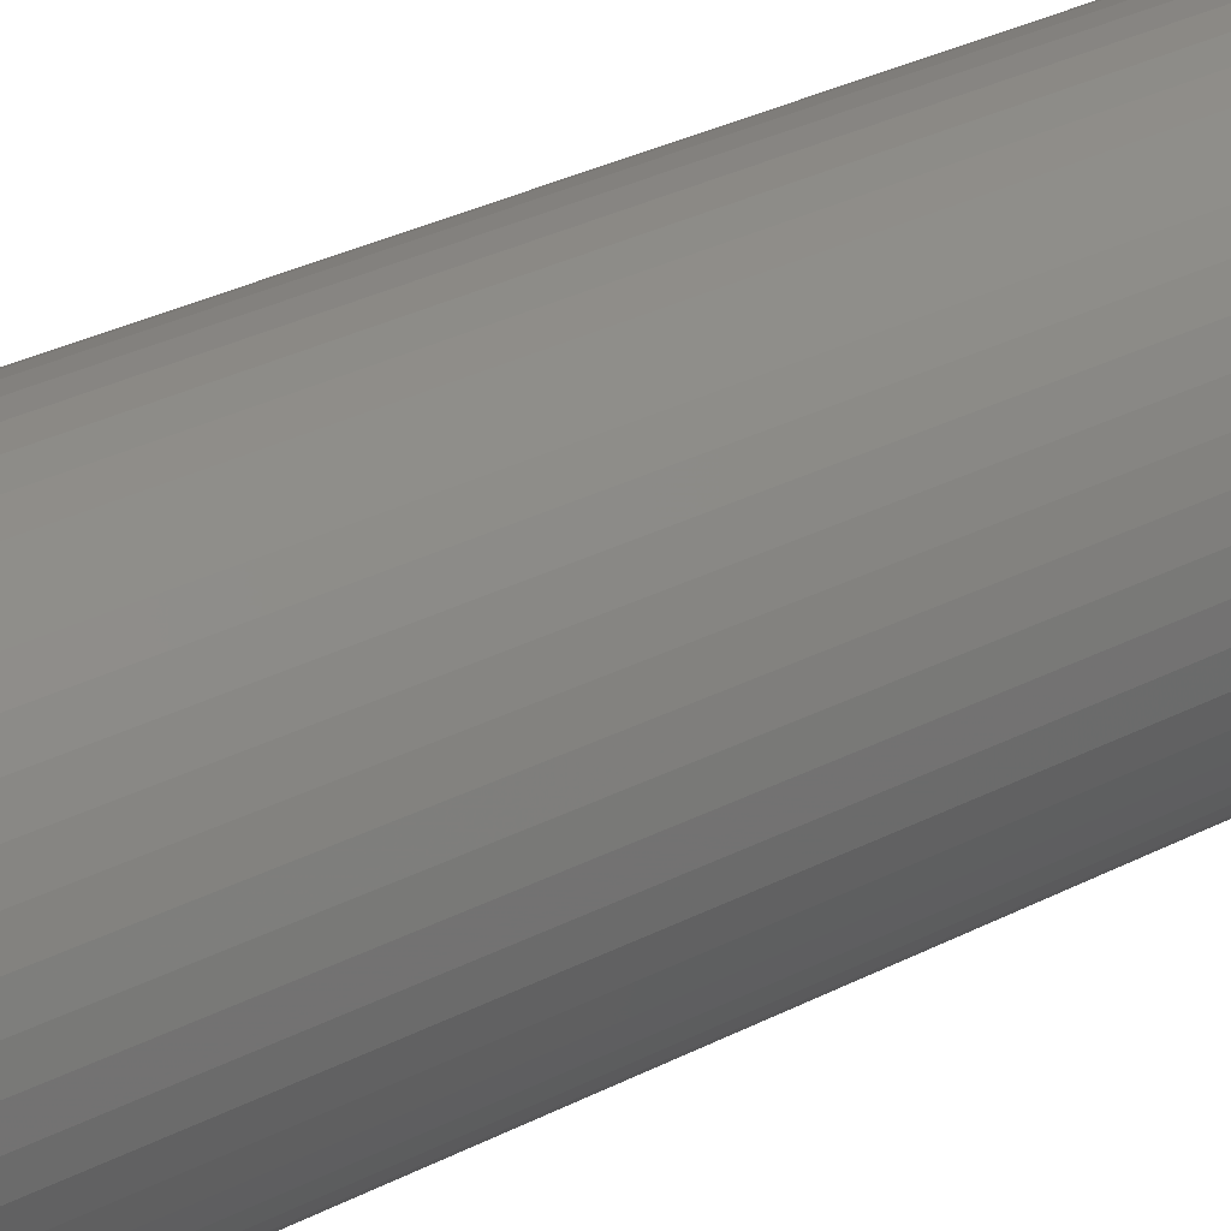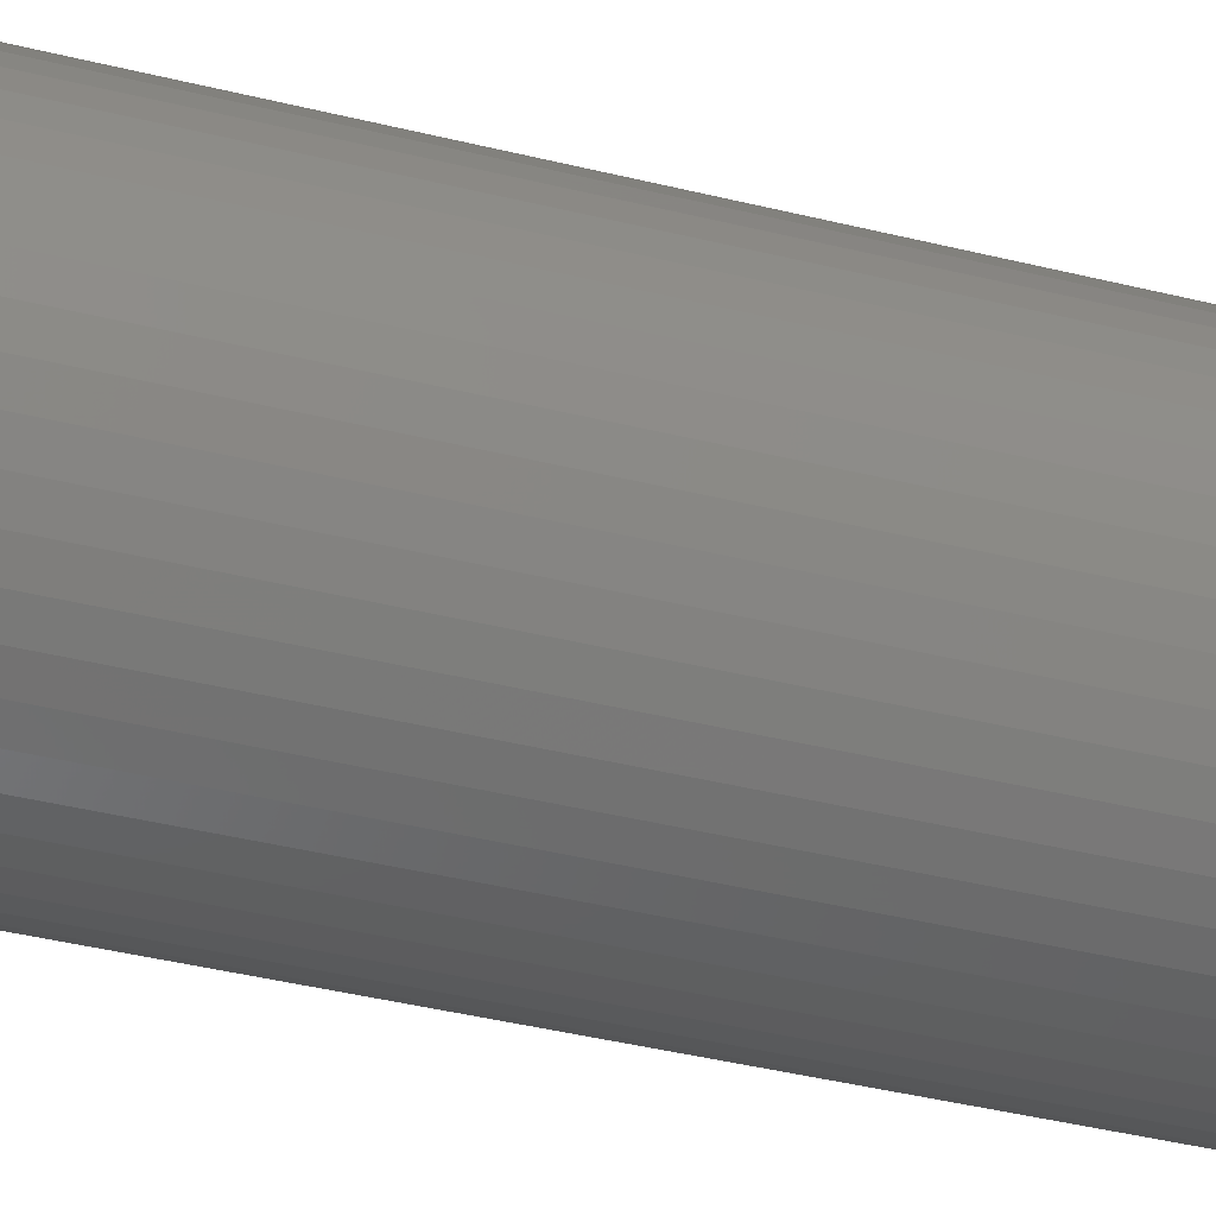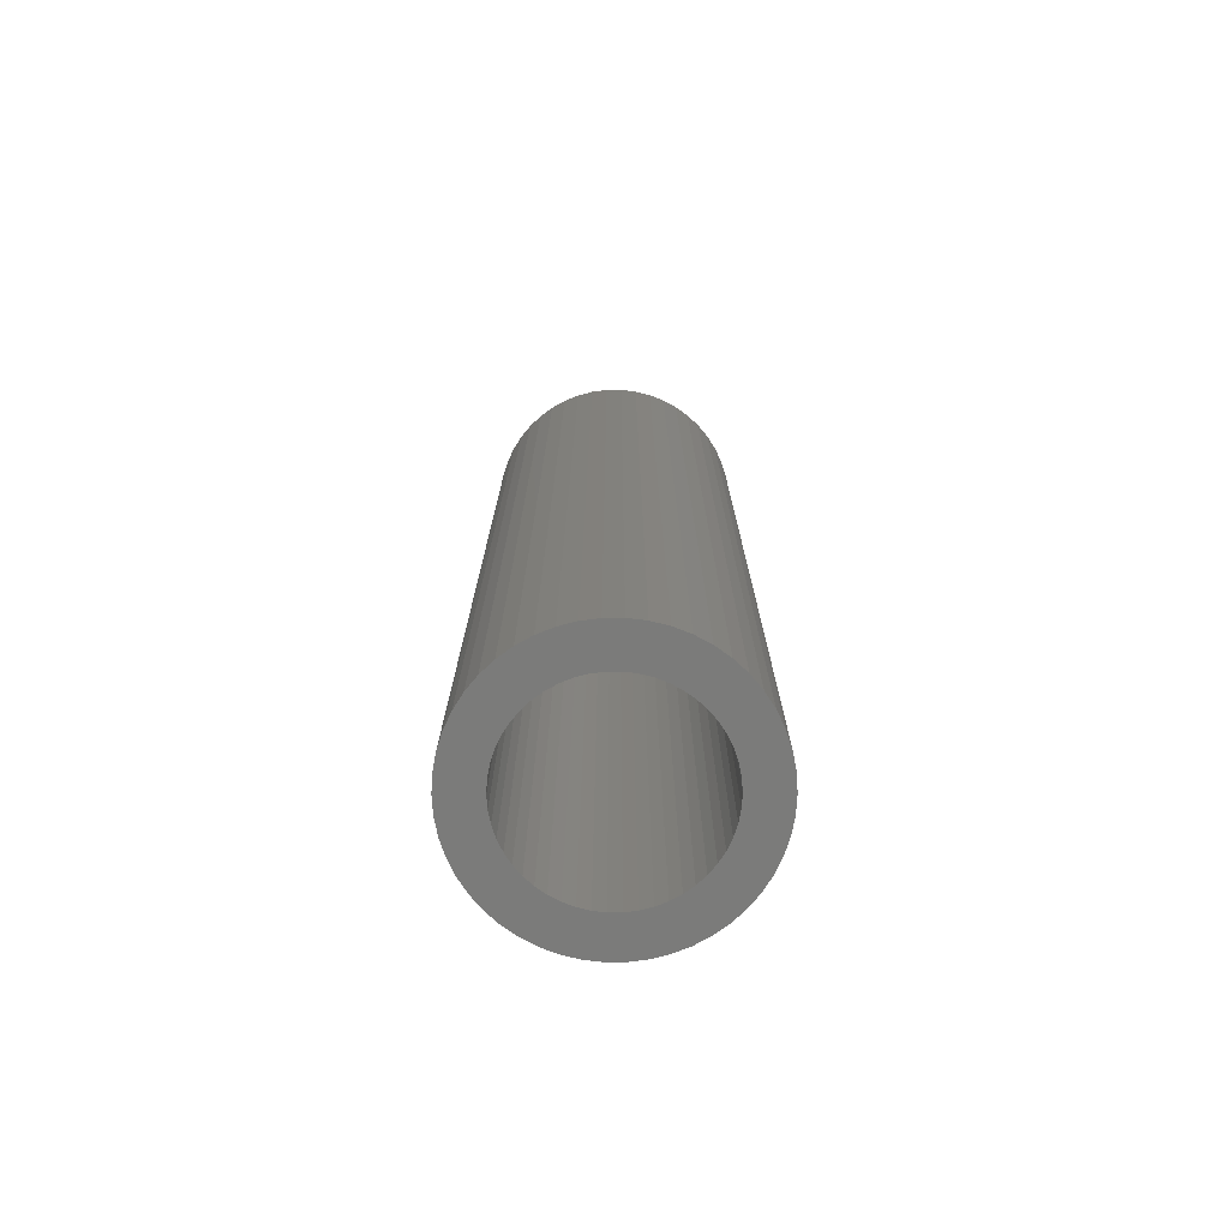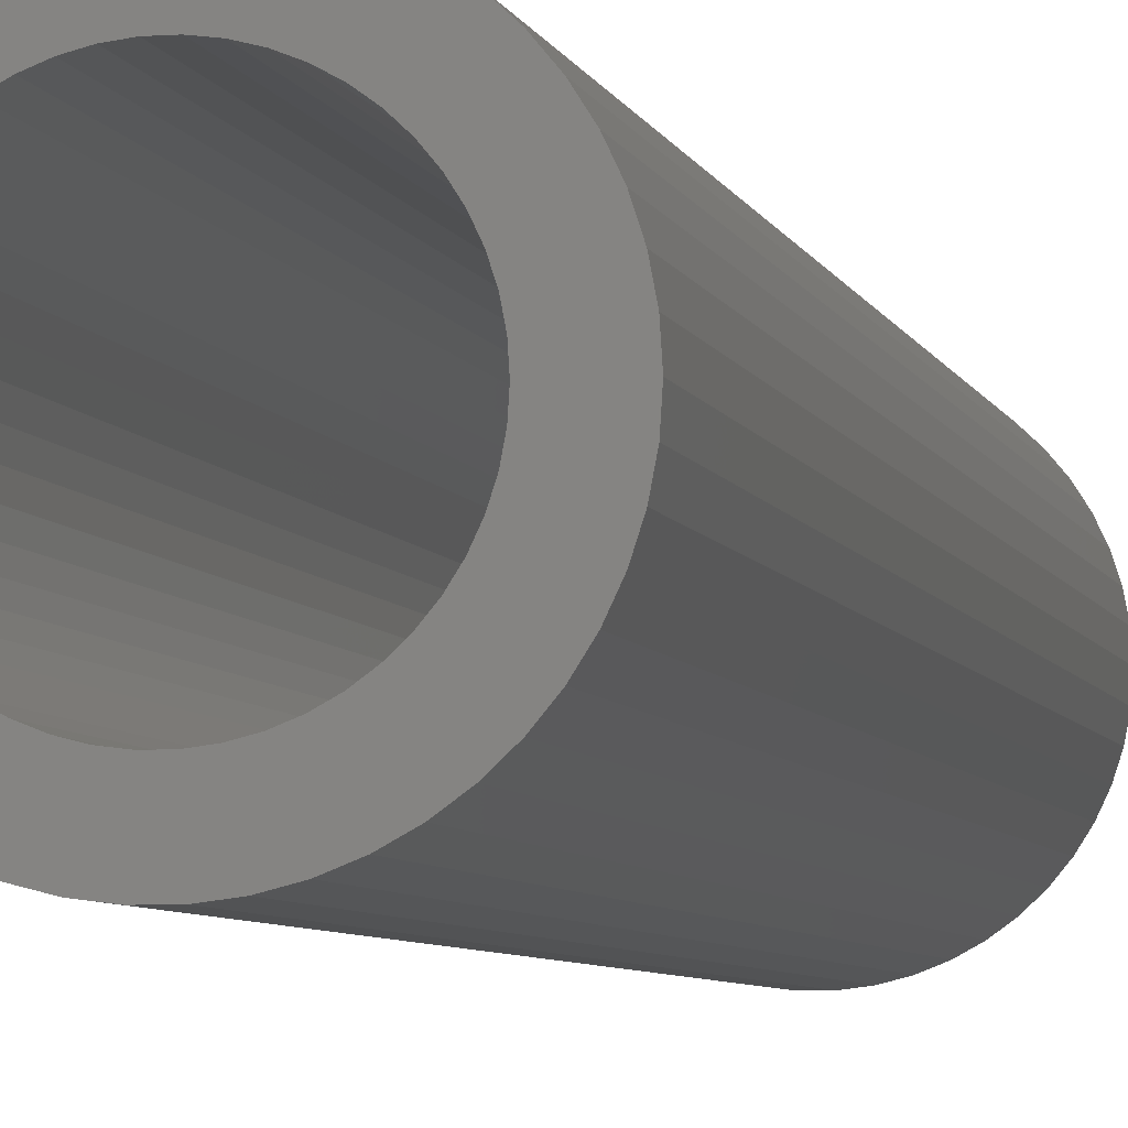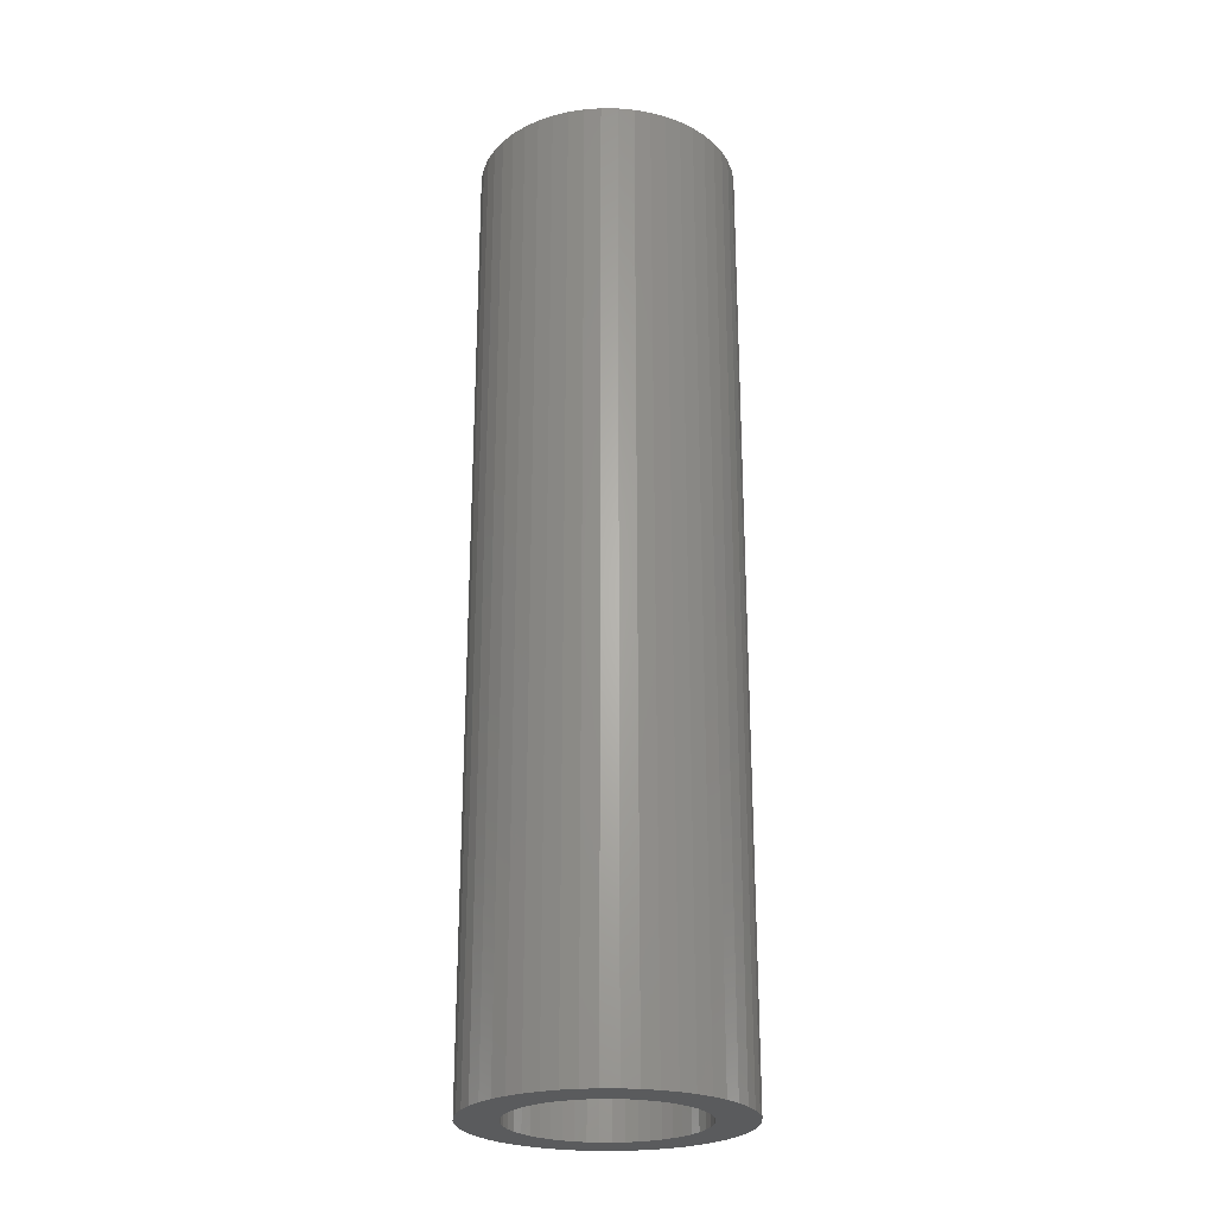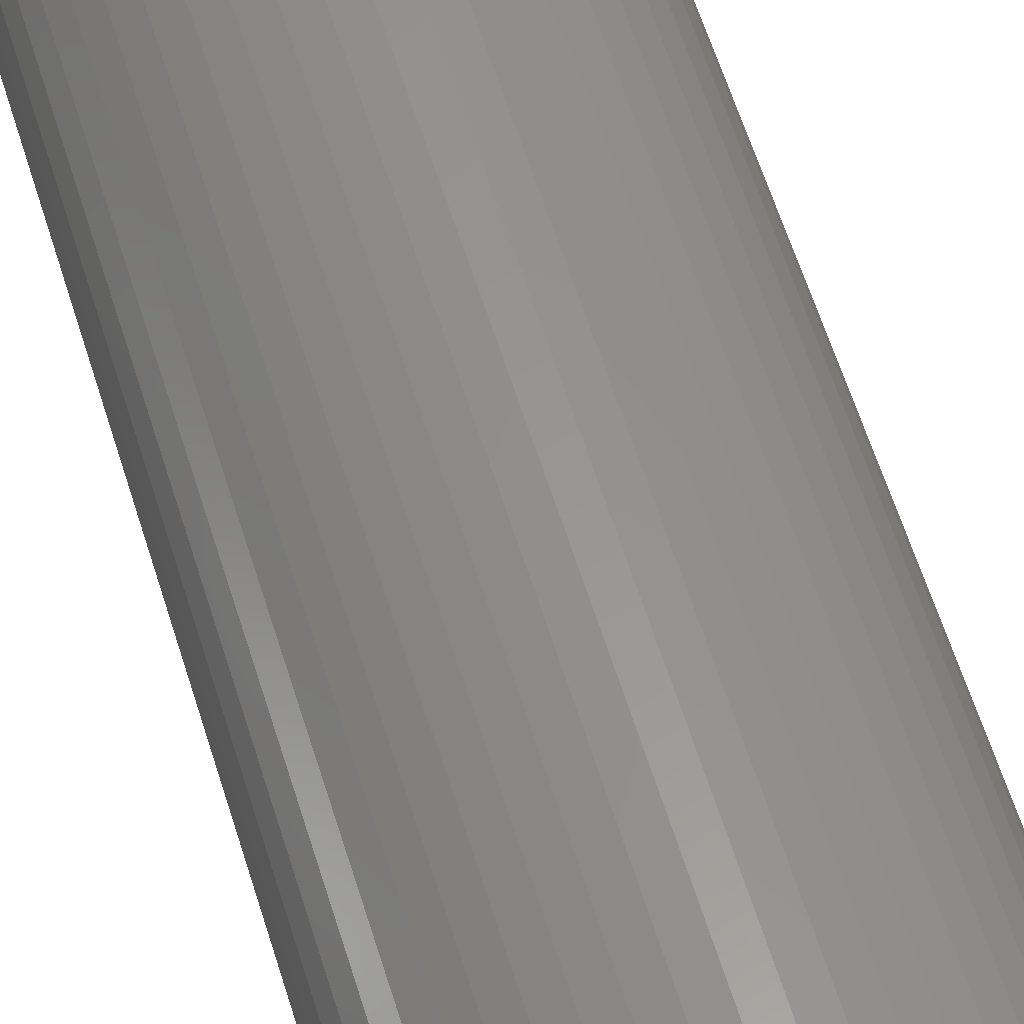
<metadata>
{"format":"stl","ext":"stl","renderer":"f3d","projection":"perspective","resolution":1024,"background":"white","views":[{"elev":29.0,"azim":51.7,"up":"+Y"},{"elev":-36.8,"azim":71.7,"up":"+Y"},{"elev":-74.5,"azim":144.3,"up":"+Z"},{"elev":-5.4,"azim":-167.6,"up":"+Y"},{"elev":-25.0,"azim":164.8,"up":"+Z"},{"elev":58.4,"azim":-16.8,"up":"+Y"}]}
</metadata>
<code>
# stl→obj: 200 verts, 400 faces
v 7.5 0 27.5
v 7.441 0.94 -27.5
v 7.441 0.94 27.5
v 7.5 0 -27.5
v -7.5 0 -27.5
v -7.441 0.94 27.5
v -7.441 0.94 -27.5
v -7.5 0 27.5
v 0.4709 7.485 -27.5
v -0.4709 7.485 27.5
v 0.4709 7.485 27.5
v -0.4709 7.485 -27.5
v -0.4709 -7.485 -27.5
v 0.4709 -7.485 27.5
v -0.4709 -7.485 27.5
v 0.4709 -7.485 -27.5
v 5.467 5.134 -27.5
v 4.781 5.779 27.5
v 5.467 5.134 27.5
v 4.781 5.779 -27.5
v -4.781 5.779 -27.5
v -5.467 5.134 27.5
v -4.781 5.779 27.5
v -5.467 5.134 -27.5
v -2.318 7.133 -27.5
v -3.193 6.786 27.5
v -2.318 7.133 27.5
v -3.193 6.786 -27.5
v 6.068 -4.408 27.5
v 6.572 -3.613 -27.5
v 6.572 -3.613 27.5
v 6.068 -4.408 -27.5
v 6.973 2.761 27.5
v 6.572 3.613 -27.5
v 6.572 3.613 27.5
v 6.973 2.761 -27.5
v 3.193 6.786 -27.5
v 2.318 7.133 27.5
v 3.193 6.786 27.5
v 2.318 7.133 -27.5
v 1.405 7.367 27.5
v 1.405 7.367 -27.5
v 4.019 6.332 -27.5
v 4.019 6.332 27.5
v -6.973 2.761 -27.5
v -6.572 3.613 27.5
v -6.572 3.613 -27.5
v -6.973 2.761 27.5
v 5.25 0 27.5
v 5.209 0.658 27.5
v 7.264 1.865 27.5
v 7.441 -0.94 27.5
v 5.085 1.306 27.5
v 5.209 -0.658 27.5
v 4.881 1.933 27.5
v 7.264 -1.865 27.5
v 4.601 2.529 27.5
v 6.068 4.408 27.5
v 5.085 -1.306 27.5
v 4.247 3.086 27.5
v 6.973 -2.761 27.5
v 4.881 -1.933 27.5
v 3.827 3.594 27.5
v 3.346 4.045 27.5
v 2.813 4.433 27.5
v 2.235 4.75 27.5
v 1.622 4.993 27.5
v 0.9838 5.157 27.5
v 0.3296 5.24 27.5
v -0.3296 5.24 27.5
v -0.9838 5.157 27.5
v -1.405 7.367 27.5
v -1.622 4.993 27.5
v -2.235 4.75 27.5
v -2.813 4.433 27.5
v -4.019 6.332 27.5
v -3.346 4.045 27.5
v -3.827 3.594 27.5
v -4.247 3.086 27.5
v -6.068 4.408 27.5
v -4.601 2.529 27.5
v -4.881 1.933 27.5
v 4.601 -2.529 27.5
v 4.247 -3.086 27.5
v 5.467 -5.134 27.5
v 3.827 -3.594 27.5
v 4.781 -5.779 27.5
v 3.346 -4.045 27.5
v 4.019 -6.332 27.5
v 2.813 -4.433 27.5
v 3.193 -6.786 27.5
v 2.235 -4.75 27.5
v 2.318 -7.133 27.5
v 1.622 -4.993 27.5
v 1.405 -7.367 27.5
v 0.9838 -5.157 27.5
v 0.3296 -5.24 27.5
v -0.3296 -5.24 27.5
v -0.9838 -5.157 27.5
v -1.405 -7.367 27.5
v -1.622 -4.993 27.5
v -2.318 -7.133 27.5
v -2.235 -4.75 27.5
v -3.193 -6.786 27.5
v -2.813 -4.433 27.5
v -4.019 -6.332 27.5
v -3.346 -4.045 27.5
v -4.781 -5.779 27.5
v -3.827 -3.594 27.5
v -5.467 -5.134 27.5
v -4.247 -3.086 27.5
v -6.068 -4.408 27.5
v -4.601 -2.529 27.5
v -6.572 -3.613 27.5
v -4.881 -1.933 27.5
v -6.973 -2.761 27.5
v -5.085 -1.306 27.5
v -7.264 -1.865 27.5
v -5.209 -0.658 27.5
v -7.441 -0.94 27.5
v -5.25 0 27.5
v -5.085 1.306 27.5
v -7.264 1.865 27.5
v -5.209 0.658 27.5
v -1.405 7.367 -27.5
v 1.405 -7.367 -27.5
v 2.318 -7.133 -27.5
v 3.193 -6.786 -27.5
v 7.264 1.865 -27.5
v 6.068 4.408 -27.5
v -6.068 4.408 -27.5
v -7.264 1.865 -27.5
v -4.019 6.332 -27.5
v 7.441 -0.94 -27.5
v 4.019 -6.332 -27.5
v 5.467 -5.134 -27.5
v 7.264 -1.865 -27.5
v -6.973 -2.761 -27.5
v -7.264 -1.865 -27.5
v 4.781 -5.779 -27.5
v 6.973 -2.761 -27.5
v -5.467 -5.134 -27.5
v -4.781 -5.779 -27.5
v -6.068 -4.408 -27.5
v -6.572 -3.613 -27.5
v 5.25 0 -27.5
v 5.209 -0.658 -27.5
v 5.085 -1.306 -27.5
v 5.209 0.658 -27.5
v 4.881 -1.933 -27.5
v 4.601 -2.529 -27.5
v 5.085 1.306 -27.5
v 4.247 -3.086 -27.5
v 4.881 1.933 -27.5
v 3.827 -3.594 -27.5
v 3.346 -4.045 -27.5
v 2.813 -4.433 -27.5
v 2.235 -4.75 -27.5
v 1.622 -4.993 -27.5
v 0.9838 -5.157 -27.5
v 0.3296 -5.24 -27.5
v -0.3296 -5.24 -27.5
v -0.9838 -5.157 -27.5
v -1.405 -7.367 -27.5
v -1.622 -4.993 -27.5
v -2.318 -7.133 -27.5
v -2.235 -4.75 -27.5
v -3.193 -6.786 -27.5
v -2.813 -4.433 -27.5
v -4.019 -6.332 -27.5
v -3.346 -4.045 -27.5
v -3.827 -3.594 -27.5
v -4.247 -3.086 -27.5
v -4.601 -2.529 -27.5
v -4.881 -1.933 -27.5
v 4.601 2.529 -27.5
v 4.247 3.086 -27.5
v 3.827 3.594 -27.5
v 3.346 4.045 -27.5
v 2.813 4.433 -27.5
v 2.235 4.75 -27.5
v 1.622 4.993 -27.5
v 0.9838 5.157 -27.5
v 0.3296 5.24 -27.5
v -0.3296 5.24 -27.5
v -0.9838 5.157 -27.5
v -1.622 4.993 -27.5
v -2.235 4.75 -27.5
v -2.813 4.433 -27.5
v -3.346 4.045 -27.5
v -3.827 3.594 -27.5
v -4.247 3.086 -27.5
v -4.601 2.529 -27.5
v -4.881 1.933 -27.5
v -5.085 1.306 -27.5
v -5.209 0.658 -27.5
v -5.25 0 -27.5
v -5.085 -1.306 -27.5
v -5.209 -0.658 -27.5
v -7.441 -0.94 -27.5
f 1 2 3
f 2 1 4
f 5 6 7
f 6 5 8
f 9 10 11
f 10 9 12
f 13 14 15
f 14 13 16
f 17 18 19
f 18 17 20
f 21 22 23
f 22 21 24
f 25 26 27
f 26 25 28
f 29 30 31
f 30 29 32
f 33 34 35
f 34 33 36
f 37 38 39
f 38 37 40
f 40 41 38
f 41 40 42
f 43 39 44
f 39 43 37
f 45 46 47
f 46 45 48
f 49 1 3
f 50 3 51
f 1 49 52
f 53 51 33
f 54 52 49
f 55 33 35
f 52 54 56
f 57 35 58
f 59 56 54
f 60 58 19
f 56 59 61
f 62 61 59
f 3 50 49
f 51 53 50
f 33 55 53
f 63 19 18
f 35 57 55
f 58 60 57
f 64 18 44
f 19 63 60
f 18 64 63
f 65 44 39
f 44 65 64
f 66 39 38
f 39 66 65
f 38 67 66
f 41 67 38
f 41 68 67
f 11 68 41
f 11 69 68
f 11 70 69
f 10 70 11
f 10 71 70
f 72 71 10
f 72 73 71
f 27 73 72
f 73 27 74
f 26 74 27
f 74 26 75
f 76 75 26
f 75 76 77
f 23 77 76
f 77 23 78
f 22 78 23
f 78 22 79
f 80 79 22
f 79 80 81
f 46 81 80
f 48 82 46
f 81 46 82
f 61 62 31
f 83 31 62
f 31 83 29
f 84 29 83
f 29 84 85
f 86 85 84
f 85 86 87
f 88 87 86
f 87 88 89
f 90 89 88
f 89 90 91
f 92 91 90
f 91 92 93
f 94 93 92
f 94 95 93
f 96 95 94
f 96 14 95
f 97 14 96
f 98 14 97
f 98 15 14
f 99 15 98
f 99 100 15
f 101 100 99
f 102 101 103
f 101 102 100
f 104 103 105
f 103 104 102
f 106 105 107
f 108 107 109
f 105 106 104
f 110 109 111
f 112 111 113
f 107 108 106
f 114 113 115
f 116 115 117
f 118 117 119
f 109 110 108
f 120 119 121
f 82 48 122
f 123 122 48
f 111 112 110
f 122 123 124
f 113 114 112
f 6 124 123
f 115 116 114
f 124 6 121
f 117 118 116
f 8 121 6
f 119 120 118
f 121 8 120
f 12 72 10
f 72 12 125
f 16 95 14
f 95 16 126
f 127 91 93
f 91 127 128
f 51 36 33
f 36 51 129
f 3 129 51
f 129 3 2
f 58 17 19
f 17 58 130
f 35 130 58
f 130 35 34
f 42 11 41
f 11 42 9
f 20 44 18
f 44 20 43
f 47 80 131
f 80 47 46
f 131 22 24
f 22 131 80
f 132 48 45
f 48 132 123
f 7 123 132
f 123 7 6
f 28 76 26
f 76 28 133
f 133 23 76
f 23 133 21
f 125 27 72
f 27 125 25
f 52 4 1
f 4 52 134
f 128 89 91
f 89 128 135
f 85 32 29
f 32 85 136
f 56 134 52
f 134 56 137
f 138 118 139
f 118 138 116
f 140 85 87
f 85 140 136
f 31 141 61
f 141 31 30
f 142 108 110
f 108 142 143
f 144 114 145
f 114 144 112
f 146 4 134
f 147 134 137
f 4 146 2
f 148 137 141
f 149 2 146
f 150 141 30
f 2 149 129
f 151 30 32
f 152 129 149
f 153 32 136
f 129 152 36
f 154 36 152
f 134 147 146
f 137 148 147
f 141 150 148
f 155 136 140
f 30 151 150
f 32 153 151
f 156 140 135
f 136 155 153
f 140 156 155
f 157 135 128
f 135 157 156
f 158 128 127
f 128 158 157
f 127 159 158
f 126 159 127
f 126 160 159
f 16 160 126
f 16 161 160
f 16 162 161
f 13 162 16
f 13 163 162
f 164 163 13
f 164 165 163
f 166 165 164
f 165 166 167
f 168 167 166
f 167 168 169
f 170 169 168
f 169 170 171
f 143 171 170
f 171 143 172
f 142 172 143
f 172 142 173
f 144 173 142
f 173 144 174
f 145 174 144
f 138 175 145
f 174 145 175
f 36 154 34
f 176 34 154
f 34 176 130
f 177 130 176
f 130 177 17
f 178 17 177
f 17 178 20
f 179 20 178
f 20 179 43
f 180 43 179
f 43 180 37
f 181 37 180
f 37 181 40
f 182 40 181
f 182 42 40
f 183 42 182
f 183 9 42
f 184 9 183
f 185 9 184
f 185 12 9
f 186 12 185
f 186 125 12
f 187 125 186
f 25 187 188
f 187 25 125
f 28 188 189
f 188 28 25
f 133 189 190
f 21 190 191
f 189 133 28
f 24 191 192
f 131 192 193
f 190 21 133
f 47 193 194
f 45 194 195
f 132 195 196
f 191 24 21
f 7 196 197
f 175 138 198
f 139 198 138
f 192 131 24
f 198 139 199
f 193 47 131
f 200 199 139
f 194 45 47
f 199 200 197
f 195 132 45
f 5 197 200
f 196 7 132
f 197 5 7
f 126 93 95
f 93 126 127
f 135 87 89
f 87 135 140
f 61 137 56
f 137 61 141
f 164 15 100
f 15 164 13
f 168 102 104
f 102 168 166
f 166 100 102
f 100 166 164
f 142 112 144
f 112 142 110
f 145 116 138
f 116 145 114
f 139 120 200
f 120 139 118
f 200 8 5
f 8 200 120
f 170 104 106
f 104 170 168
f 143 106 108
f 106 143 170
f 146 50 149
f 50 146 49
f 121 196 124
f 196 121 197
f 185 69 70
f 69 185 184
f 161 98 97
f 98 161 162
f 155 88 86
f 88 155 156
f 179 63 64
f 63 179 178
f 191 77 78
f 77 191 190
f 188 73 74
f 73 188 187
f 154 57 176
f 57 154 55
f 149 53 152
f 53 149 50
f 182 66 67
f 66 182 181
f 181 65 66
f 65 181 180
f 82 193 81
f 193 82 194
f 189 74 75
f 74 189 188
f 187 71 73
f 71 187 186
f 160 97 96
f 97 160 161
f 152 55 154
f 55 152 53
f 177 63 178
f 63 177 60
f 176 60 177
f 60 176 57
f 183 67 68
f 67 183 182
f 184 68 69
f 68 184 183
f 180 64 65
f 64 180 179
f 81 192 79
f 192 81 193
f 79 191 78
f 191 79 192
f 122 194 82
f 194 122 195
f 124 195 122
f 195 124 196
f 190 75 77
f 75 190 189
f 186 70 71
f 70 186 185
f 148 54 147
f 54 148 59
f 171 109 107
f 109 171 172
f 113 175 115
f 175 113 174
f 111 174 113
f 174 111 173
f 119 197 121
f 197 119 199
f 157 92 90
f 92 157 158
f 155 84 153
f 84 155 86
f 151 62 150
f 62 151 83
f 147 49 146
f 49 147 54
f 165 103 101
f 103 165 167
f 109 173 111
f 173 109 172
f 117 199 119
f 199 117 198
f 115 198 117
f 198 115 175
f 156 90 88
f 90 156 157
f 158 94 92
f 94 158 159
f 159 96 94
f 96 159 160
f 153 83 151
f 83 153 84
f 150 59 148
f 59 150 62
f 162 99 98
f 99 162 163
f 167 105 103
f 105 167 169
f 169 107 105
f 107 169 171
f 163 101 99
f 101 163 165

</code>
